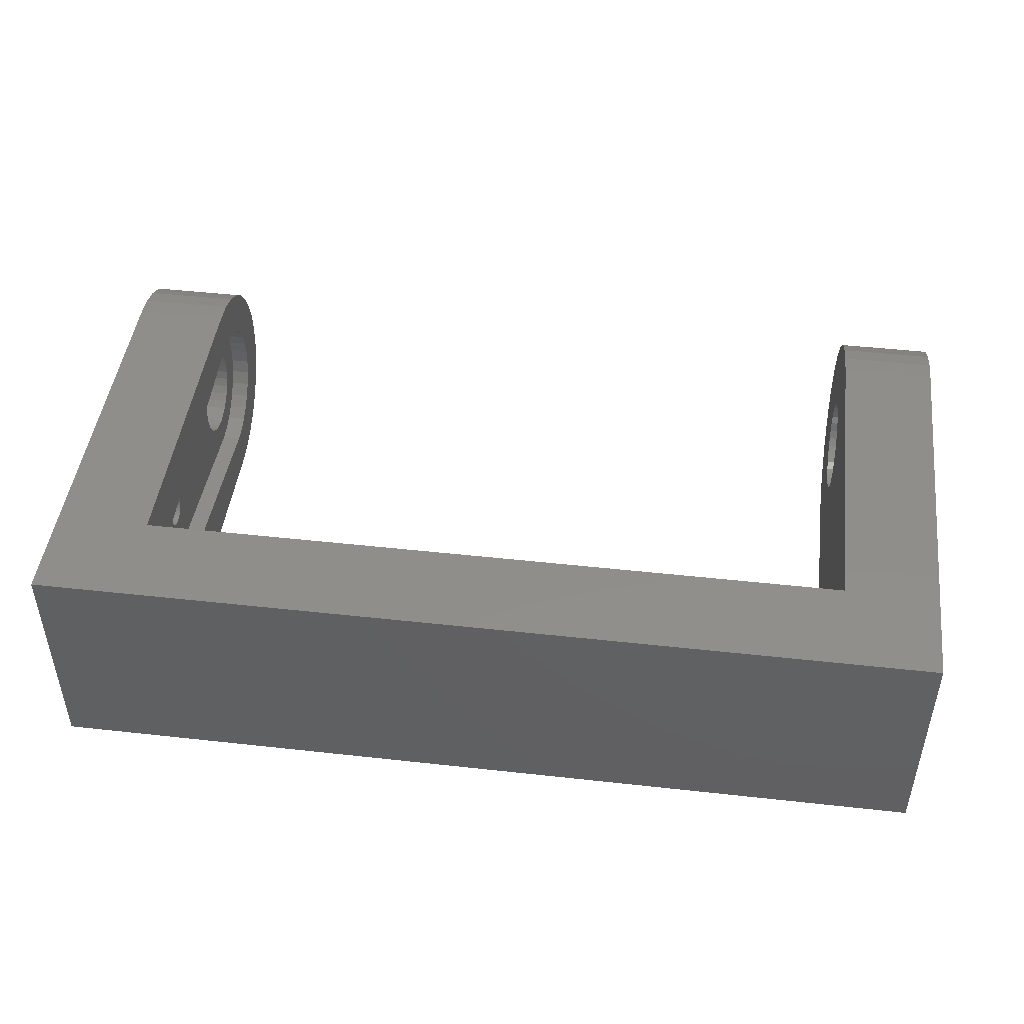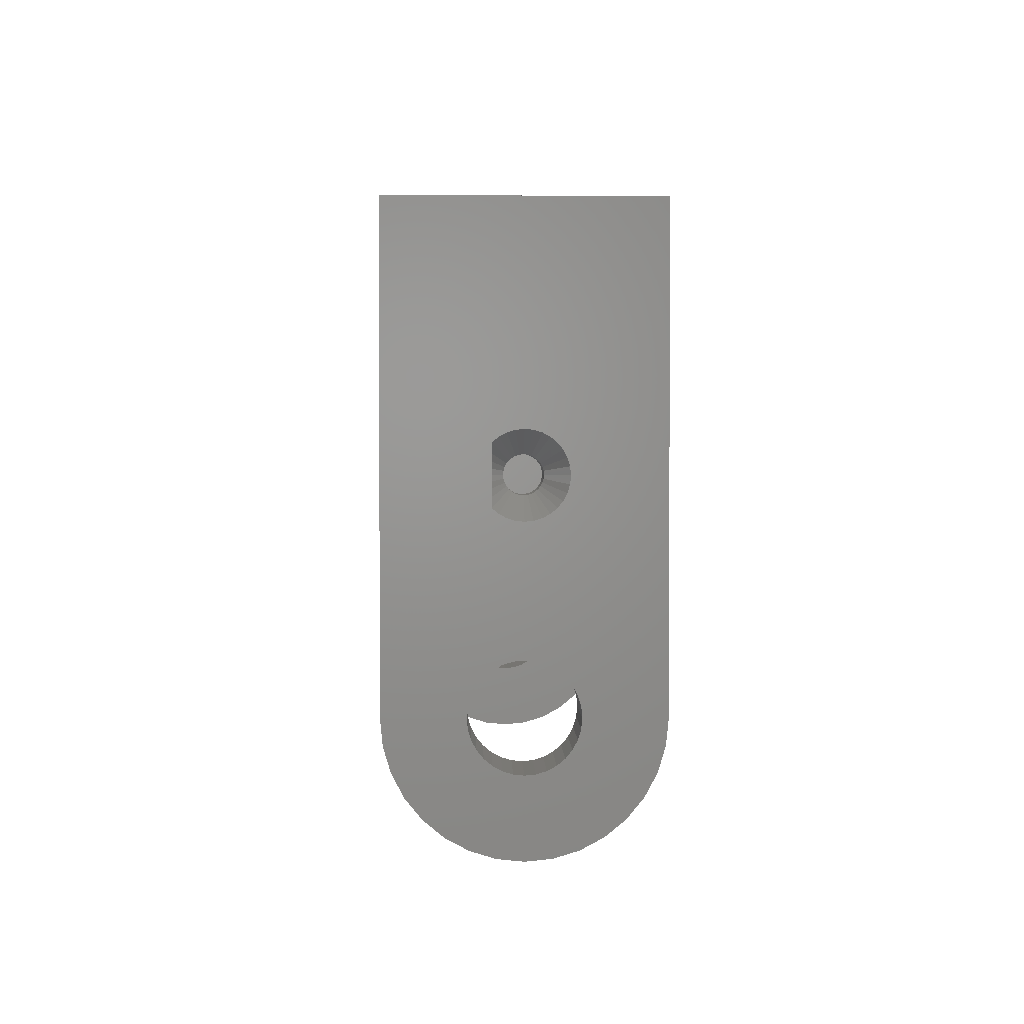
<metadata>
{"format":"stl","ext":"stl","renderer":"f3d","projection":"perspective","resolution":1024,"background":"white","views":[{"elev":46.5,"azim":-172.8,"up":"+Z"},{"elev":1.9,"azim":88.7,"up":"+Y"}]}
</metadata>
<code>
# stl→obj: 393 verts, 794 faces
v -38 0 -6.25
v -43 0 -6.25
v -38 17.5 -6.25
v 0 17.5 -6.25
v 5 0 -6.25
v 0 0 -6.25
v 5 22.5 -6.25
v -43 22.5 -6.25
v 0 17.5 6.25
v 5 0 6.25
v 5 22.5 6.25
v -38 17.5 6.25
v -43 22.5 6.25
v -43 0 6.25
v -38 0 6.25
v 0 0 6.25
v -2 17.5 1.485
v -2 17.5 1.401
v -2 17.5 1.01
v -2 17.5 0.5762
v -2 17.5 0.1111
v -2 17.5 -0.3747
v -2 17.5 -0.8705
v -2 17.5 -0.9848
v -2 17.5 -1.394
v -2 17.5 -1.485
v 0 17.5 -1.485
v 0 17.5 1.485
v 0 17.27 -1.768
v 0 16.89 -2.079
v 0 16.46 -2.31
v 0 15.99 -2.452
v 0 15.83 -2.468
v 0 15.5 -2.5
v 0 0 -4
v 0 -0.5202 -3.949
v 0 -1.219 -6.13
v 0 -0.7804 -3.923
v 0 -1.531 -3.696
v 0 -2.392 -5.774
v 0 -2.222 -3.326
v 0 -3.472 -5.197
v 0 -2.828 -2.828
v 0 -4.419 -4.419
v 0 -3.326 -2.222
v 0 -5.197 -3.472
v 0 -5.774 -2.392
v 0 -3.696 -1.531
v 0 17.27 1.768
v 0 16.89 2.079
v 0 16.46 2.31
v 0 15.99 2.452
v 0 15.5 2.5
v 0 0 4
v 0 -0.7804 3.923
v 0 -1.219 6.13
v 0 -1.531 3.696
v 0 -2.392 5.774
v 0 -2.222 3.326
v 0 -3.472 5.197
v 0 -2.828 2.828
v 0 -4.419 4.419
v 0 -3.326 2.222
v 0 -5.197 3.472
v 0 -3.696 1.531
v 0 -5.774 2.392
v 0 -3.923 0.7804
v 0 -6.13 1.219
v 0 -4 0
v 0 -3.923 -0.7804
v 0 -6.13 -1.219
v 0 -6.25 0
v 5 -6.25 0
v 5 -2.5 0
v 5 -2.452 0.4877
v 5 -4.419 -4.419
v 5 -3.472 -5.197
v 5 -6.13 1.219
v 5 -2.31 0.9567
v 5 -5.197 -3.472
v 5 -2.169 1.219
v 5 -5.774 -2.392
v 5 -6.13 -1.219
v 5 -0.2439 -2.476
v 5 0 -2.5
v 5 -1.219 -6.13
v 5 -0.4877 -2.452
v 5 -0.9567 -2.31
v 5 -2.392 -5.774
v 5 -1.389 -2.079
v 5 -1.768 -1.768
v 5 -2.079 -1.389
v 5 -2.31 -0.9567
v 5 -2.452 -0.4877
v 5 12.5 0
v 5 12.46 0.3902
v 5 12.35 0.7654
v 5 12.16 1.111
v 5 11.91 1.414
v 5 8.538 0.3902
v 5 2.5 0
v 5 8.5 0
v 5 2.452 0.4877
v 5 8.652 0.7654
v 5 2.31 0.9567
v 5 8.837 1.111
v 5 2.079 1.389
v 5 9.086 1.414
v 5 1.768 1.768
v 5 1.389 2.079
v 5 0.9567 2.31
v 5 0.4877 2.452
v 5 0 2.5
v 5 12.46 -0.3902
v 5 12.35 -0.7654
v 5 12.16 -1.111
v 5 11.91 -1.414
v 5 11.61 -1.663
v 5 11.27 -1.848
v 5 10.89 -1.962
v 5 10.5 -2
v 5 10.11 -1.962
v 5 9.735 -1.848
v 5 8.538 -0.3902
v 5 2.452 -0.4877
v 5 8.652 -0.7654
v 5 2.31 -0.9567
v 5 8.837 -1.111
v 5 2.079 -1.389
v 5 9.086 -1.414
v 5 1.768 -1.768
v 5 9.389 -1.663
v 5 1.389 -2.079
v 5 0.9567 -2.31
v 5 0.4877 -2.452
v 5 0.2439 -2.476
v -43 2.6 0
v -43 2.55 -0.5072
v -43 2.402 -0.995
v -43 2.162 -1.444
v -43 1.838 -1.838
v -43 1.444 -2.162
v -43 0.995 -2.402
v -43 0.5072 -2.55
v -43 0 -2.6
v -43 -0.5072 -2.55
v -43 -1.219 -6.13
v -43 -0.995 -2.402
v -43 -2.392 -5.774
v -43 -1.444 -2.162
v -43 -3.472 -5.197
v -43 -1.838 -1.838
v -43 -4.419 -4.419
v -43 -2.162 -1.444
v -43 -5.197 -3.472
v -43 -2.402 -0.995
v -43 2.55 0.5072
v -43 2.402 0.995
v -43 2.162 1.444
v -43 1.838 1.838
v -43 1.444 2.162
v -43 0.995 2.402
v -43 0.5072 2.55
v -43 0 2.6
v -43 -0.5072 2.55
v -43 -1.219 6.13
v -43 -0.995 2.402
v -43 -2.392 5.774
v -43 -1.444 2.162
v -43 -3.472 5.197
v -43 -1.838 1.838
v -43 -4.419 4.419
v -43 -2.162 1.444
v -43 -5.197 3.472
v -43 -2.402 0.995
v -43 -5.774 2.392
v -43 -2.55 0.5072
v -43 -6.13 1.219
v -43 -2.6 0
v -43 -5.774 -2.392
v -43 -2.55 -0.5072
v -43 -6.13 -1.219
v -43 -6.25 0
v -38 -0.5072 -2.55
v -38 0 -2.6
v -38 -1.219 -6.13
v -38 -0.995 -2.402
v -38 -2.392 -5.774
v -38 -1.444 -2.162
v -38 -3.472 -5.197
v -38 -1.838 -1.838
v -38 -4.419 -4.419
v -38 -2.162 -1.444
v -38 -5.197 -3.472
v -38 -2.402 -0.995
v -38 -5.774 -2.392
v -38 -2.55 -0.5072
v -38 -6.13 -1.219
v -38 -2.6 0
v -38 -5.774 2.392
v -38 -2.402 0.995
v -38 -5.197 3.472
v -38 -2.55 0.5072
v -38 -6.13 1.219
v -38 -6.25 0
v -38 2.6 0
v -38 2.55 0.5072
v -38 2.402 0.995
v -38 2.162 1.444
v -38 1.838 1.838
v -38 1.444 2.162
v -38 0.995 2.402
v -38 0.5072 2.55
v -38 0 2.6
v -38 -0.5072 2.55
v -38 -1.219 6.13
v -38 -0.995 2.402
v -38 -2.392 5.774
v -38 -1.444 2.162
v -38 -3.472 5.197
v -38 -1.838 1.838
v -38 -4.419 4.419
v -38 -2.162 1.444
v -38 2.55 -0.5072
v -38 2.402 -0.995
v -38 2.162 -1.444
v -38 1.838 -1.838
v -38 1.444 -2.162
v -38 0.995 -2.402
v -38 0.5072 -2.55
v 5 -1.219 6.13
v 5 -4.419 4.419
v 5 -5.197 3.472
v 5 -2.392 5.774
v 5 -5.774 2.392
v 5 -0.4877 2.452
v 5 -0.9567 2.31
v 5 -1.389 2.079
v 5 -1.768 1.768
v 5 -2.079 1.389
v 5 -3.472 5.197
v 1 0.4877 -2.452
v 1 0.1138 -2.489
v 1 0 -2.5
v 1 0.4877 2.452
v 1 0 2.5
v 1 -2.452 0.4877
v 1 -2.5 0
v 1 -1.768 1.768
v 1 -1.389 2.079
v 1 2.079 1.389
v 1 1.768 1.768
v 1 2.452 0.4877
v 1 2.31 0.9567
v 1 -0.9567 2.31
v 1 -0.4877 2.452
v 1 -2.452 -0.4877
v 1 2.31 -0.9567
v 1 2.452 -0.4877
v 1 0.9567 2.31
v 1 1.389 2.079
v 1 2.5 0
v 1 -2.079 1.389
v 1 -2.31 0.9567
v 1 -1.961 1.532
v 1 -1.33 2.11
v 1 -1.389 -2.079
v 1 -1.768 -1.768
v 1 1.768 -1.768
v 1 1.389 -2.079
v 1 0.9567 -2.31
v 1 2.065 -1.406
v 1 2.079 -1.389
v 1 -2.398 -0.6652
v 1 -2.31 -0.9567
v 1 -2.278 -1.015
v 1 -2.079 -1.389
v 1 -0.4877 -2.452
v 1 -0.9567 -2.31
v 1 -0.9875 -2.293
v 1 -0.1138 -2.489
v 1 10.68 -0.8827
v 3.3 10.5 -0.9
v 3.3 10.68 -0.8827
v 1 10.5 -0.9
v 1 10.32 0.8827
v 3.3 10.5 0.9
v 3.3 10.32 0.8827
v 1 10.5 0.9
v 1 11.4 0
v 3.3 11.38 0.1756
v 1 11.38 0.1756
v 3.3 11.4 0
v 3.3 9.617 -0.1756
v 1 9.6 0
v 3.3 9.6 0
v 1 9.617 -0.1756
v 3.3 9.752 0.5
v 1 9.864 0.6364
v 3.3 9.864 0.6364
v 1 9.752 0.5
v 1 11 0.7483
v 3.3 11.14 0.6364
v 3.3 11 0.7483
v 1 11.14 0.6364
v 1 11.33 0.3444
v 3.3 11.25 0.5
v 1 11.25 0.5
v 3.3 11.33 0.3444
v 1 10 0.7483
v 3.3 10.16 0.8315
v 3.3 10 0.7483
v 1 10.16 0.8315
v 1 10.84 -0.8315
v 3.3 10.84 -0.8315
v 1 11.14 -0.6364
v 3.3 11 -0.7483
v 3.3 11.14 -0.6364
v 1 11 -0.7483
v 1 11.38 -0.1756
v 3.3 11.38 -0.1756
v 1 11.25 -0.5
v 3.3 11.33 -0.3444
v 1 11.33 -0.3444
v 3.3 11.25 -0.5
v 1 10.68 0.8827
v 3.3 10.84 0.8315
v 3.3 10.68 0.8827
v 1 10.84 0.8315
v 3.3 10.32 -0.8827
v 1 10.32 -0.8827
v 3.3 9.669 -0.3444
v 1 9.669 -0.3444
v 3.3 9.864 -0.6364
v 1 9.752 -0.5
v 3.3 9.752 -0.5
v 1 9.864 -0.6364
v 1 10.16 -0.8315
v 3.3 10 -0.7483
v 3.3 10.16 -0.8315
v 1 10 -0.7483
v 3.3 9.617 0.1756
v 1 9.669 0.3444
v 3.3 9.669 0.3444
v 1 9.617 0.1756
v 5 10.11 1.962
v 5 10.5 2
v 5 10.89 1.962
v 5 9.735 1.848
v 5 9.389 1.663
v 5 11.27 1.848
v 5 11.61 1.663
v 1 -2.828 -2.828
v 1 -3.326 -2.222
v 1 -2.222 -3.326
v 1 17.95 -0.4877
v 1 17.95 0.4877
v 1 18 0
v 1 17.81 -0.9567
v 1 17.81 0.9567
v 1 17.58 -1.389
v 1 17.58 1.389
v 1 17.27 -1.768
v 1 17.27 1.768
v 1 16.89 -2.079
v 1 16.89 2.079
v 1 16.46 -2.31
v 1 16.46 2.31
v 1 15.99 -2.452
v 1 15.99 2.452
v 1 15.5 -2.5
v 1 15.5 2.5
v 1 0 -4
v 1 -0.7804 -3.923
v 1 -1.531 -3.696
v 1 -3.696 -1.531
v 1 -3.923 -0.7804
v -2 17.58 1.389
v -2 17.81 0.9567
v 1 -3.326 2.222
v 1 -3.696 1.531
v 1 -4 0
v 1 -3.923 0.7804
v 1 -0.7804 3.923
v -2 18 0
v -2 17.95 -0.4877
v -2 17.95 0.4877
v -2 17.81 -0.9567
v 1 0 4
v 1 -2.222 3.326
v 1 -2.828 2.828
v -2 17.58 -1.389
v 1 -1.531 3.696
f 1 2 3
f 4 5 6
f 5 4 7
f 3 7 4
f 3 8 7
f 8 3 2
f 9 10 11
f 11 12 9
f 13 12 11
f 14 12 13
f 12 14 15
f 10 9 16
f 12 17 9
f 12 18 17
f 12 19 18
f 12 20 19
f 12 21 20
f 12 22 21
f 3 22 12
f 22 3 23
f 23 3 24
f 24 3 25
f 25 3 26
f 4 26 3
f 26 4 27
f 9 17 28
f 4 29 27
f 4 30 29
f 4 31 30
f 4 32 31
f 4 33 32
f 4 34 33
f 6 34 4
f 6 35 34
f 6 36 35
f 37 36 6
f 36 37 38
f 37 39 38
f 40 39 37
f 39 40 41
f 42 41 40
f 41 42 43
f 44 43 42
f 43 44 45
f 46 45 44
f 47 48 46
f 45 46 48
f 49 9 28
f 50 9 49
f 51 9 50
f 52 9 51
f 53 9 52
f 16 53 54
f 53 16 9
f 55 16 54
f 55 56 16
f 57 56 55
f 58 57 59
f 57 58 56
f 60 59 61
f 62 61 63
f 59 60 58
f 64 63 65
f 66 65 67
f 61 62 60
f 68 67 69
f 48 47 70
f 71 70 47
f 63 64 62
f 70 71 69
f 65 66 64
f 72 69 71
f 67 68 66
f 69 72 68
f 73 74 75
f 74 76 77
f 78 75 79
f 74 80 76
f 78 79 81
f 74 82 80
f 75 78 73
f 74 83 82
f 74 73 83
f 84 5 85
f 86 84 87
f 86 87 88
f 84 86 5
f 89 88 90
f 77 90 91
f 77 91 92
f 77 92 93
f 88 89 86
f 77 93 94
f 77 94 74
f 90 77 89
f 11 95 7
f 11 96 95
f 11 97 96
f 11 98 97
f 11 99 98
f 10 99 11
f 100 101 102
f 103 100 104
f 105 104 106
f 107 106 108
f 99 10 108
f 100 103 101
f 104 105 103
f 106 107 105
f 109 108 10
f 108 109 107
f 109 10 110
f 110 10 111
f 111 10 112
f 112 10 113
f 114 7 95
f 115 7 114
f 116 7 115
f 117 7 116
f 118 7 117
f 119 7 118
f 120 7 119
f 121 7 120
f 5 121 122
f 5 122 123
f 101 124 102
f 125 124 101
f 124 125 126
f 127 126 125
f 126 127 128
f 129 128 127
f 128 129 130
f 131 130 129
f 130 131 132
f 5 132 131
f 5 131 133
f 5 133 134
f 5 134 135
f 5 135 136
f 5 136 85
f 132 5 123
f 121 5 7
f 7 13 11
f 13 7 8
f 8 137 13
f 8 138 137
f 8 139 138
f 8 140 139
f 2 140 8
f 140 2 141
f 141 2 142
f 142 2 143
f 143 2 144
f 2 145 144
f 2 146 145
f 147 146 2
f 146 147 148
f 149 148 147
f 148 149 150
f 151 150 149
f 150 151 152
f 153 152 151
f 152 153 154
f 155 154 153
f 154 155 156
f 157 13 137
f 158 13 157
f 159 13 158
f 14 159 160
f 14 160 161
f 14 161 162
f 14 162 163
f 14 163 164
f 159 14 13
f 165 14 164
f 166 165 167
f 165 166 14
f 168 167 169
f 170 169 171
f 172 171 173
f 167 168 166
f 174 173 175
f 176 175 177
f 178 177 179
f 180 156 155
f 169 170 168
f 156 180 181
f 171 172 170
f 182 181 180
f 173 174 172
f 181 182 179
f 175 176 174
f 183 179 182
f 177 178 176
f 179 183 178
f 184 1 185
f 186 184 187
f 184 186 1
f 188 187 189
f 190 189 191
f 192 191 193
f 187 188 186
f 194 193 195
f 196 195 197
f 198 197 199
f 200 201 202
f 189 190 188
f 201 200 203
f 191 192 190
f 204 203 200
f 193 194 192
f 203 204 199
f 195 196 194
f 205 199 204
f 197 198 196
f 199 205 198
f 12 206 3
f 12 207 206
f 12 208 207
f 12 209 208
f 12 210 209
f 15 210 12
f 210 15 211
f 211 15 212
f 212 15 213
f 15 214 213
f 15 215 214
f 216 215 15
f 215 216 217
f 218 217 216
f 217 218 219
f 220 219 218
f 219 220 221
f 222 221 220
f 221 222 223
f 202 223 222
f 223 202 201
f 224 3 206
f 225 3 224
f 226 3 225
f 227 3 226
f 1 227 228
f 1 228 229
f 1 229 230
f 1 230 185
f 227 1 3
f 10 231 78
f 232 233 78
f 44 77 76
f 77 44 42
f 56 234 231
f 234 56 58
f 68 235 66
f 235 68 78
f 40 86 89
f 86 40 37
f 16 231 10
f 231 16 56
f 10 236 113
f 10 237 236
f 10 238 237
f 10 239 238
f 78 239 10
f 239 78 240
f 240 78 81
f 60 232 241
f 232 60 62
f 234 241 78
f 58 241 234
f 241 58 60
f 66 233 64
f 233 66 235
f 233 235 78
f 72 78 68
f 78 72 73
f 44 80 46
f 80 44 76
f 46 82 47
f 82 46 80
f 86 37 6
f 86 6 5
f 231 234 78
f 241 232 78
f 64 232 62
f 232 64 233
f 47 83 71
f 83 47 82
f 71 73 72
f 73 71 83
f 42 89 77
f 89 42 40
f 183 204 178
f 204 183 205
f 170 222 220
f 222 170 172
f 166 218 216
f 218 166 168
f 155 196 180
f 196 155 194
f 149 186 188
f 186 149 147
f 176 202 174
f 202 176 200
f 174 222 172
f 222 174 202
f 178 200 176
f 200 178 204
f 168 220 218
f 220 168 170
f 14 216 15
f 216 14 166
f 153 194 155
f 194 153 192
f 186 147 2
f 186 2 1
f 180 198 182
f 198 180 196
f 182 205 183
f 205 182 198
f 151 188 190
f 188 151 149
f 153 190 192
f 190 153 151
f 242 136 135
f 136 242 243
f 243 85 136
f 85 243 244
f 113 245 112
f 245 113 246
f 74 247 75
f 247 74 248
f 249 238 239
f 238 249 250
f 251 109 252
f 109 251 107
f 253 105 254
f 105 253 103
f 255 236 237
f 236 255 256
f 94 248 74
f 248 94 257
f 258 125 259
f 125 258 127
f 260 110 111
f 110 260 261
f 110 252 109
f 252 110 261
f 112 260 111
f 260 112 245
f 254 107 251
f 107 254 105
f 262 103 253
f 103 262 101
f 81 263 240
f 264 81 79
f 81 264 263
f 239 265 249
f 240 265 239
f 265 240 263
f 75 264 79
f 264 75 247
f 266 238 250
f 238 266 237
f 237 266 255
f 256 113 236
f 113 256 246
f 267 91 90
f 91 267 268
f 269 133 131
f 133 269 270
f 271 135 134
f 135 271 242
f 272 129 273
f 269 129 272
f 129 269 131
f 273 127 258
f 127 273 129
f 94 274 257
f 93 274 94
f 274 93 275
f 93 276 275
f 92 276 93
f 276 92 277
f 278 88 87
f 88 278 279
f 270 134 133
f 134 270 271
f 259 101 262
f 101 259 125
f 280 88 279
f 88 280 90
f 90 280 267
f 278 84 281
f 84 278 87
f 281 85 244
f 85 281 84
f 91 277 92
f 277 91 268
f 282 283 284
f 283 282 285
f 286 287 288
f 287 286 289
f 290 291 292
f 291 290 293
f 294 295 296
f 295 294 297
f 298 299 300
f 299 298 301
f 302 303 304
f 303 302 305
f 306 307 308
f 307 306 309
f 310 311 312
f 311 310 313
f 314 284 315
f 284 314 282
f 316 317 318
f 317 316 319
f 320 293 290
f 293 320 321
f 322 323 324
f 323 322 325
f 326 327 328
f 327 326 329
f 329 304 327
f 304 329 302
f 289 328 287
f 328 289 326
f 308 303 305
f 303 308 307
f 292 309 306
f 309 292 291
f 285 330 283
f 330 285 331
f 332 297 294
f 297 332 333
f 334 335 336
f 335 334 337
f 338 339 340
f 339 338 341
f 342 343 344
f 343 342 345
f 344 301 298
f 301 344 343
f 296 345 342
f 345 296 295
f 299 312 300
f 312 299 310
f 313 288 311
f 288 313 286
f 319 315 317
f 315 319 314
f 316 325 322
f 325 316 318
f 324 321 320
f 321 324 323
f 336 333 332
f 333 336 335
f 341 334 339
f 334 341 337
f 331 340 330
f 340 331 338
f 121 284 283
f 102 294 296
f 288 346 311
f 122 121 330
f 99 108 347
f 95 293 321
f 348 99 347
f 119 118 315
f 346 349 311
f 123 122 340
f 124 126 332
f 300 108 298
f 349 108 350
f 287 347 288
f 348 347 328
f 351 99 348
f 351 348 327
f 117 325 318
f 118 317 315
f 121 120 284
f 346 108 349
f 347 108 346
f 130 339 334
f 122 330 340
f 130 334 336
f 100 102 342
f 344 100 342
f 104 100 344
f 350 108 300
f 347 346 288
f 307 99 303
f 327 348 328
f 95 96 291
f 97 98 309
f 114 321 323
f 114 95 321
f 115 114 323
f 118 117 317
f 121 283 330
f 132 123 340
f 124 332 294
f 102 124 294
f 128 130 336
f 106 104 344
f 342 102 296
f 312 350 300
f 349 350 311
f 293 95 291
f 328 347 287
f 352 351 327
f 352 99 351
f 116 115 323
f 120 119 315
f 120 315 284
f 132 340 339
f 130 132 339
f 128 336 332
f 126 128 332
f 298 106 344
f 108 106 298
f 311 350 312
f 96 97 309
f 291 96 309
f 309 98 307
f 98 99 307
f 304 352 327
f 99 352 303
f 116 323 325
f 117 116 325
f 117 318 317
f 303 352 304
f 353 45 354
f 45 353 43
f 41 353 355
f 353 41 43
f 356 357 358
f 359 357 356
f 359 360 357
f 361 360 359
f 361 362 360
f 363 362 361
f 363 364 362
f 365 364 363
f 365 366 364
f 367 366 365
f 367 368 366
f 369 368 367
f 369 370 368
f 371 370 369
f 371 372 370
f 371 290 372
f 371 320 290
f 371 324 320
f 371 322 324
f 371 316 322
f 371 319 316
f 371 314 319
f 371 282 314
f 371 285 282
f 371 331 285
f 373 331 371
f 297 272 295
f 333 272 297
f 335 272 333
f 337 272 335
f 341 272 337
f 269 341 338
f 331 373 338
f 341 269 272
f 338 373 269
f 269 373 270
f 270 373 271
f 271 373 242
f 242 373 243
f 373 244 243
f 373 281 244
f 374 281 373
f 281 374 278
f 374 279 278
f 375 279 374
f 279 375 280
f 355 280 375
f 280 355 353
f 292 372 290
f 306 372 292
f 308 372 306
f 305 372 308
f 302 372 305
f 329 372 302
f 326 372 329
f 289 372 326
f 286 372 289
f 313 372 286
f 313 272 372
f 310 272 313
f 299 272 310
f 301 272 299
f 343 272 301
f 345 272 343
f 272 345 295
f 353 376 377
f 376 70 377
f 70 376 48
f 354 48 376
f 48 354 45
f 353 354 376
f 31 369 367
f 369 31 32
f 34 373 371
f 373 34 35
f 19 378 18
f 378 19 379
f 380 353 381
f 377 69 382
f 69 377 70
f 383 353 382
f 277 353 276
f 268 353 277
f 267 353 268
f 353 267 280
f 372 259 262
f 372 258 259
f 372 273 258
f 273 372 272
f 253 372 262
f 254 372 253
f 251 372 254
f 252 372 251
f 261 372 252
f 384 261 260
f 384 260 245
f 384 245 246
f 261 384 372
f 256 384 246
f 255 384 256
f 384 255 266
f 369 32 33
f 22 385 21
f 385 22 386
f 385 357 387
f 357 385 358
f 24 388 23
f 353 377 382
f 54 372 389
f 372 54 53
f 61 390 391
f 390 61 59
f 389 372 384
f 38 375 374
f 375 38 39
f 39 355 375
f 355 39 41
f 374 36 38
f 36 373 35
f 373 36 374
f 33 371 369
f 371 33 34
f 29 365 363
f 365 29 30
f 26 392 25
f 382 67 383
f 67 382 69
f 381 353 383
f 379 362 378
f 362 379 360
f 378 17 18
f 53 370 372
f 370 53 52
f 275 353 274
f 353 275 276
f 393 266 250
f 266 393 384
f 249 393 250
f 393 249 265
f 57 384 393
f 384 57 55
f 380 61 391
f 61 380 63
f 21 387 20
f 387 21 385
f 20 379 19
f 379 20 387
f 17 378 28
f 28 364 49
f 28 362 364
f 362 28 378
f 59 393 390
f 393 59 57
f 55 389 384
f 389 55 54
f 390 353 391
f 27 392 26
f 392 27 361
f 363 27 29
f 27 363 361
f 392 359 388
f 359 392 361
f 383 65 381
f 65 383 67
f 381 63 380
f 63 381 65
f 50 364 366
f 364 50 49
f 387 360 379
f 360 387 357
f 257 353 248
f 353 257 274
f 390 265 263
f 265 390 393
f 264 390 263
f 247 390 264
f 248 390 247
f 390 248 353
f 391 353 380
f 30 367 365
f 367 30 31
f 24 392 388
f 392 24 25
f 52 368 370
f 368 52 51
f 388 356 386
f 356 388 359
f 23 386 22
f 386 23 388
f 386 358 385
f 358 386 356
f 51 366 368
f 366 51 50
f 144 185 230
f 185 144 145
f 164 213 214
f 213 164 163
f 137 207 157
f 207 137 206
f 197 179 199
f 179 197 181
f 159 210 160
f 210 159 209
f 158 209 159
f 209 158 208
f 146 187 184
f 187 146 148
f 143 230 229
f 230 143 144
f 141 228 227
f 228 141 142
f 138 206 137
f 206 138 224
f 140 225 139
f 225 140 226
f 162 211 212
f 211 162 161
f 161 210 211
f 210 161 160
f 163 212 213
f 212 163 162
f 157 208 158
f 208 157 207
f 145 184 185
f 184 145 146
f 142 229 228
f 229 142 143
f 141 226 140
f 226 141 227
f 139 224 138
f 224 139 225
f 148 189 187
f 189 148 150
f 171 219 221
f 219 171 169
f 191 154 193
f 154 191 152
f 199 177 203
f 177 199 179
f 169 217 219
f 217 169 167
f 167 215 217
f 215 167 165
f 165 214 215
f 214 165 164
f 193 156 195
f 156 193 154
f 195 181 197
f 181 195 156
f 150 191 189
f 191 150 152
f 203 175 201
f 175 203 177
f 223 171 221
f 171 223 173
f 201 173 223
f 173 201 175

</code>
